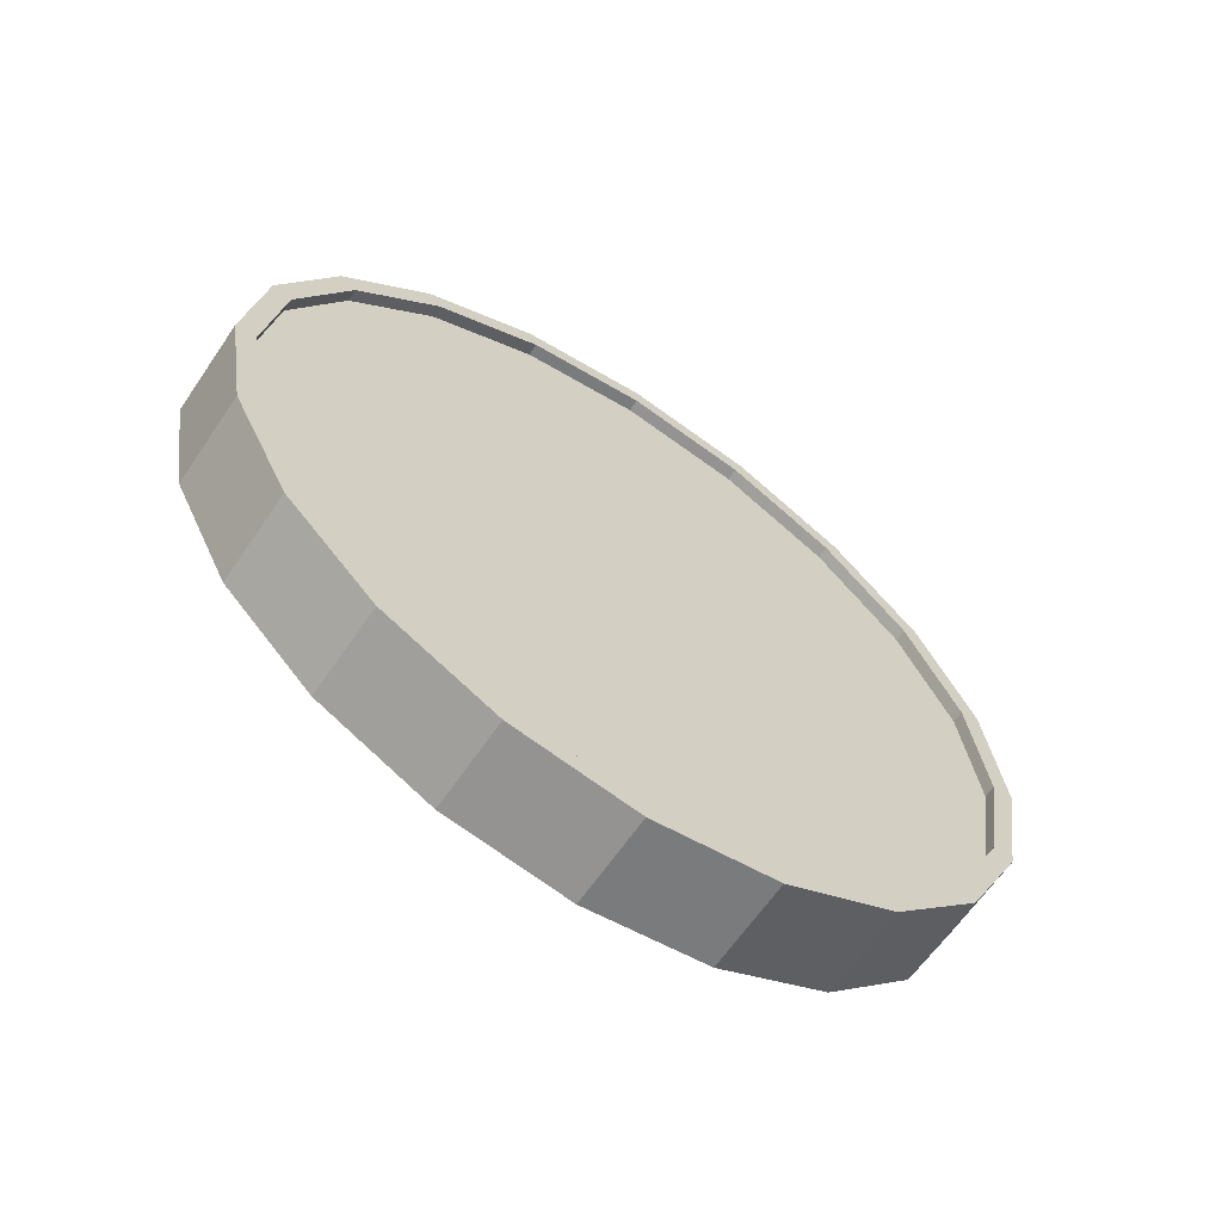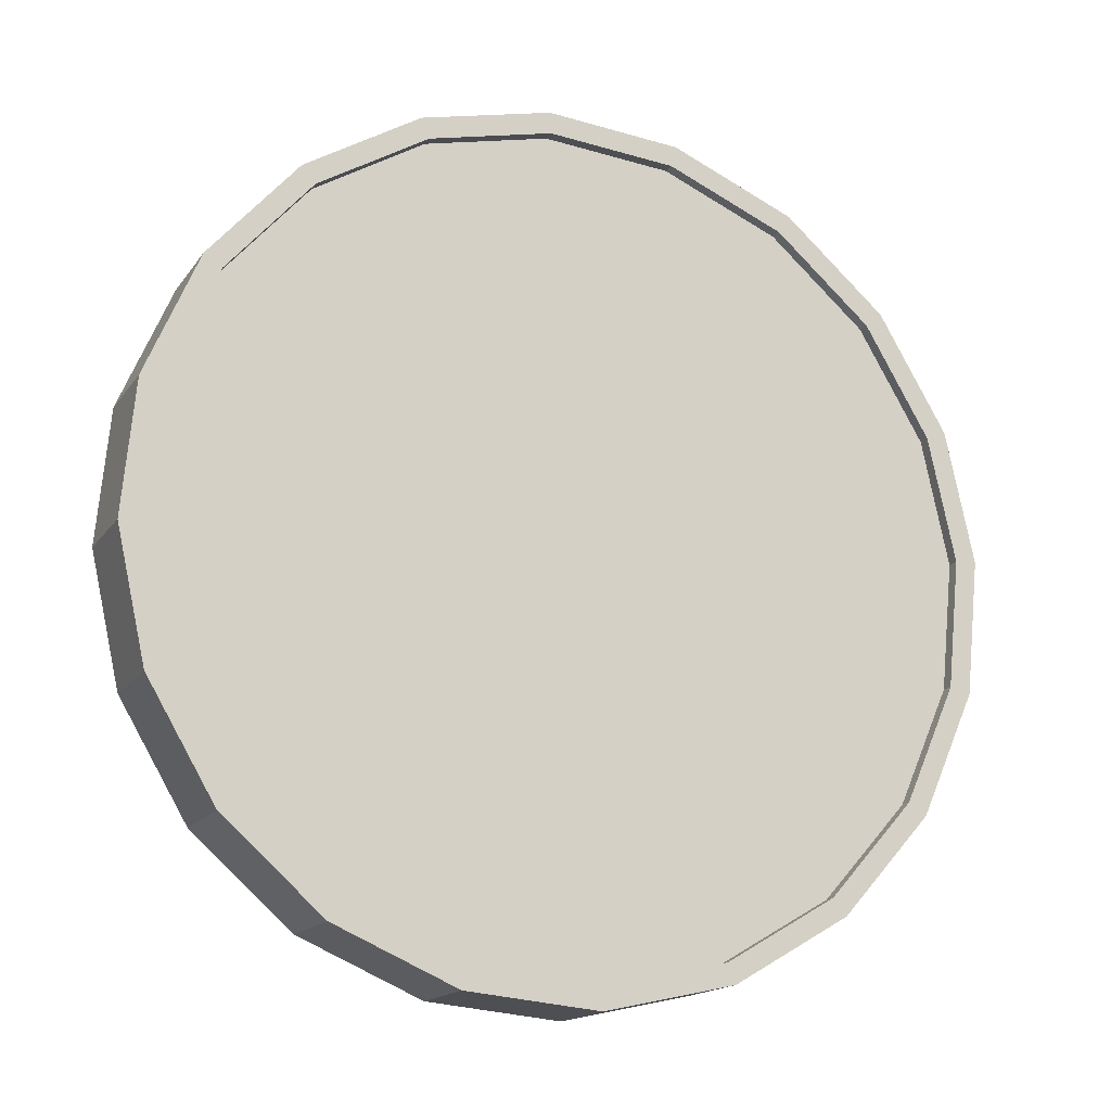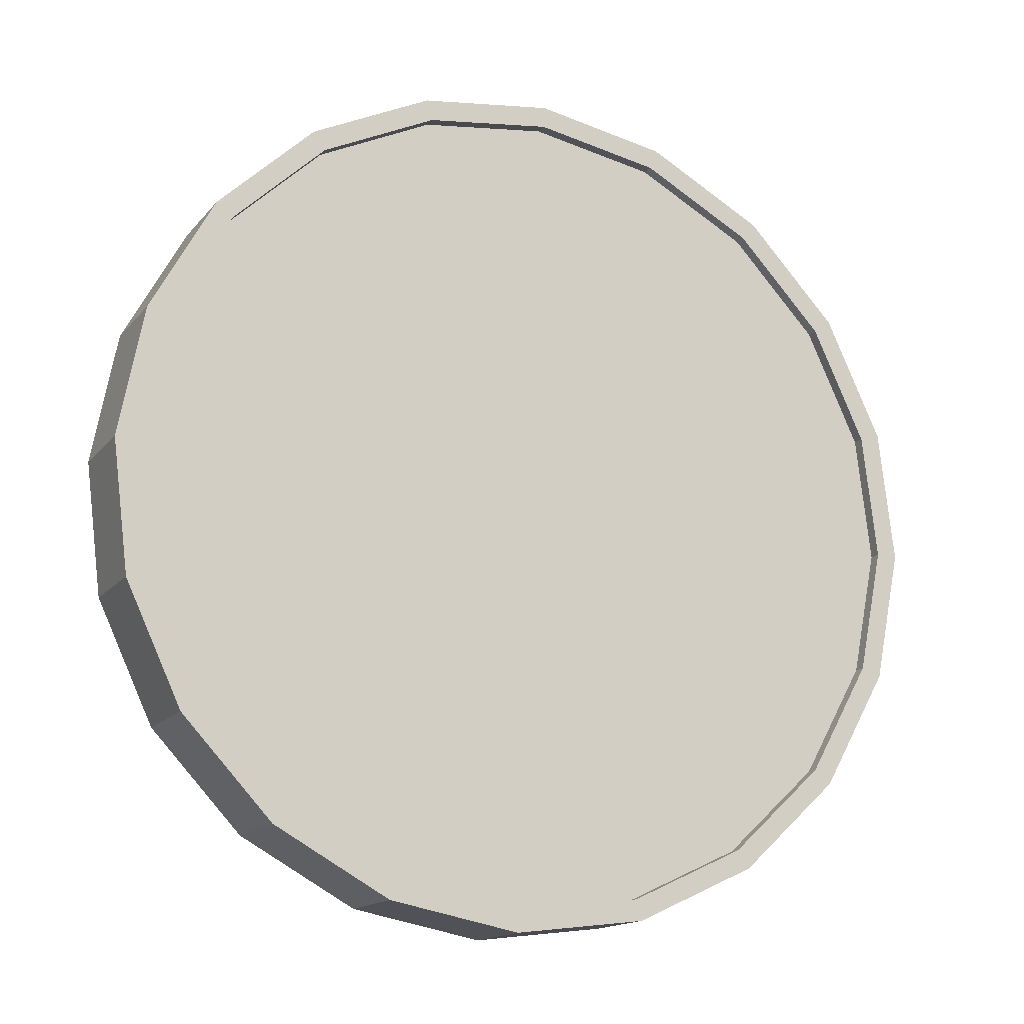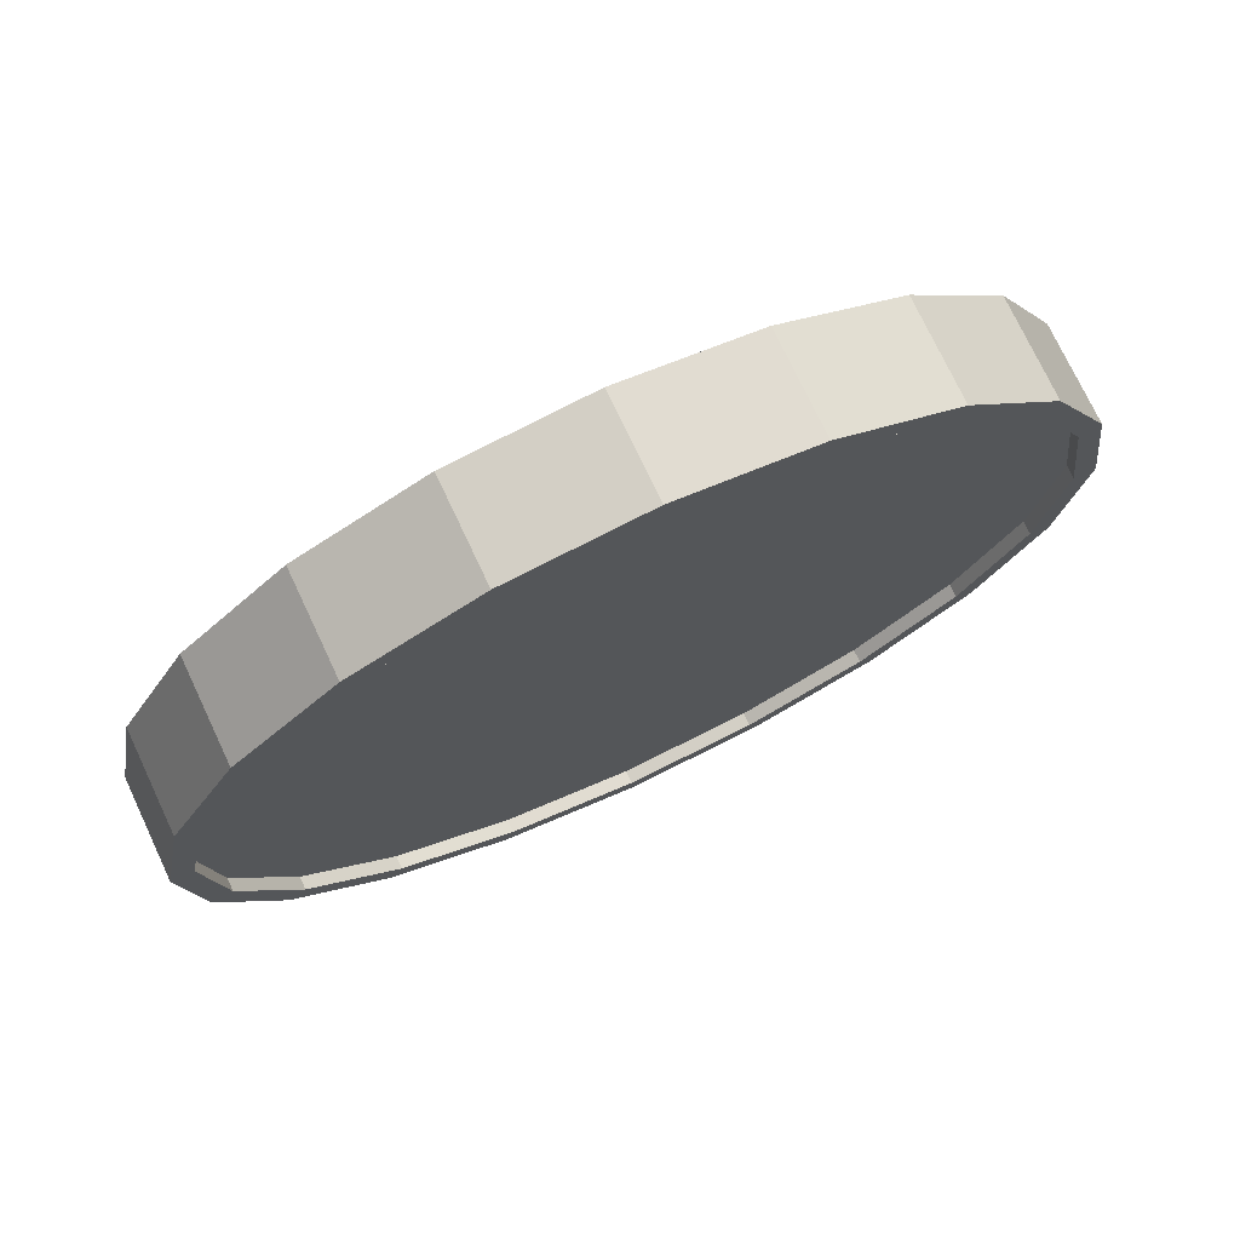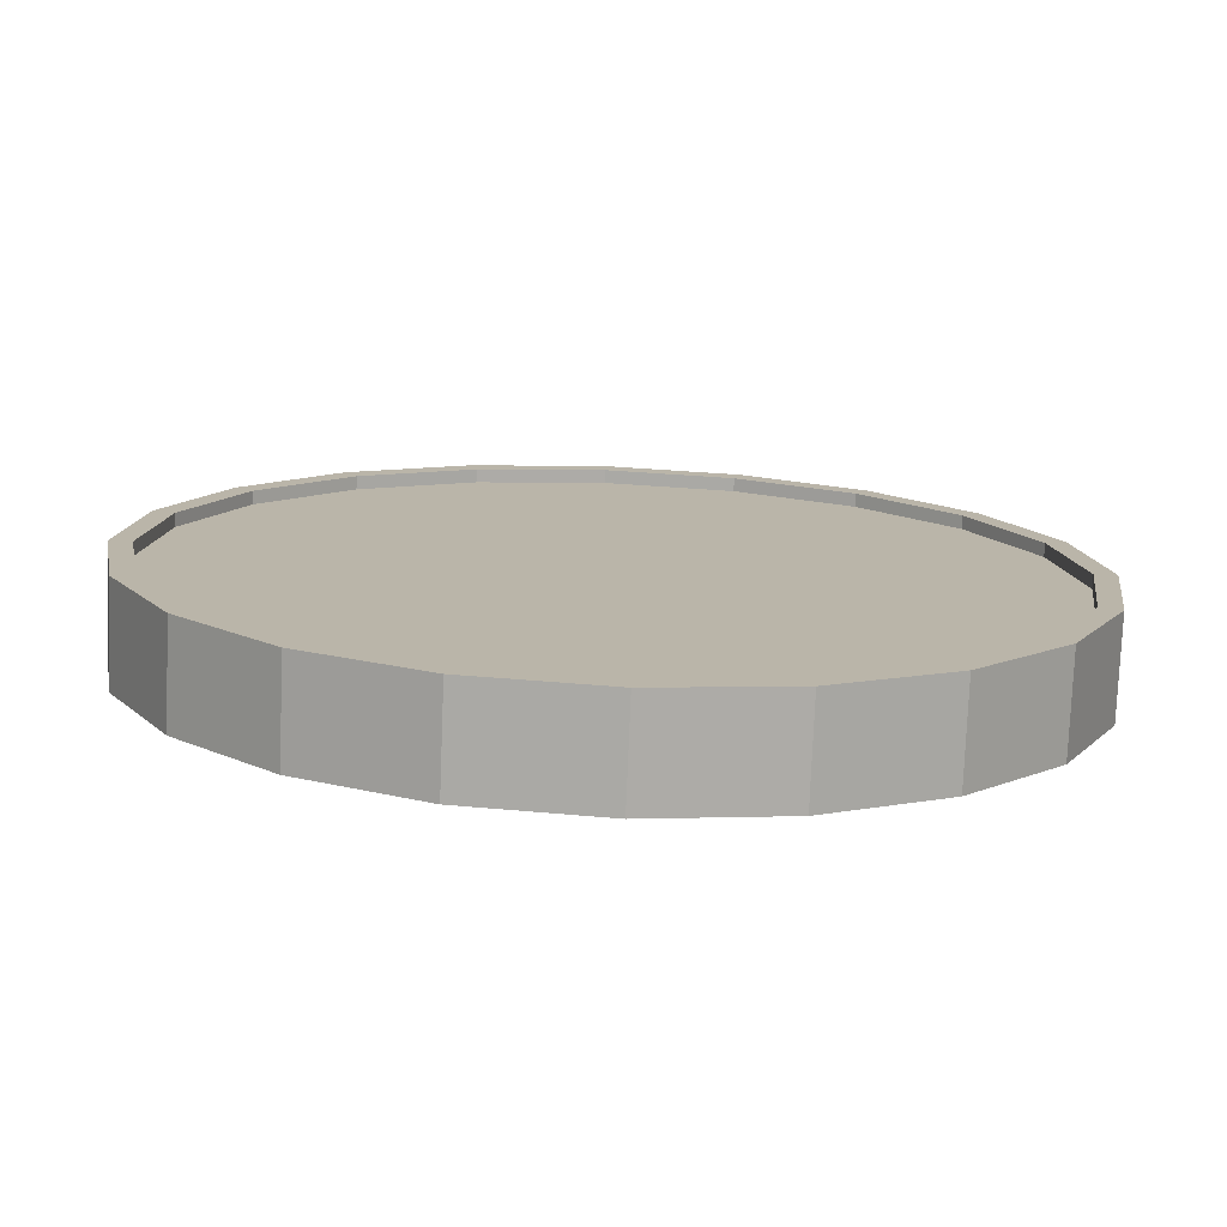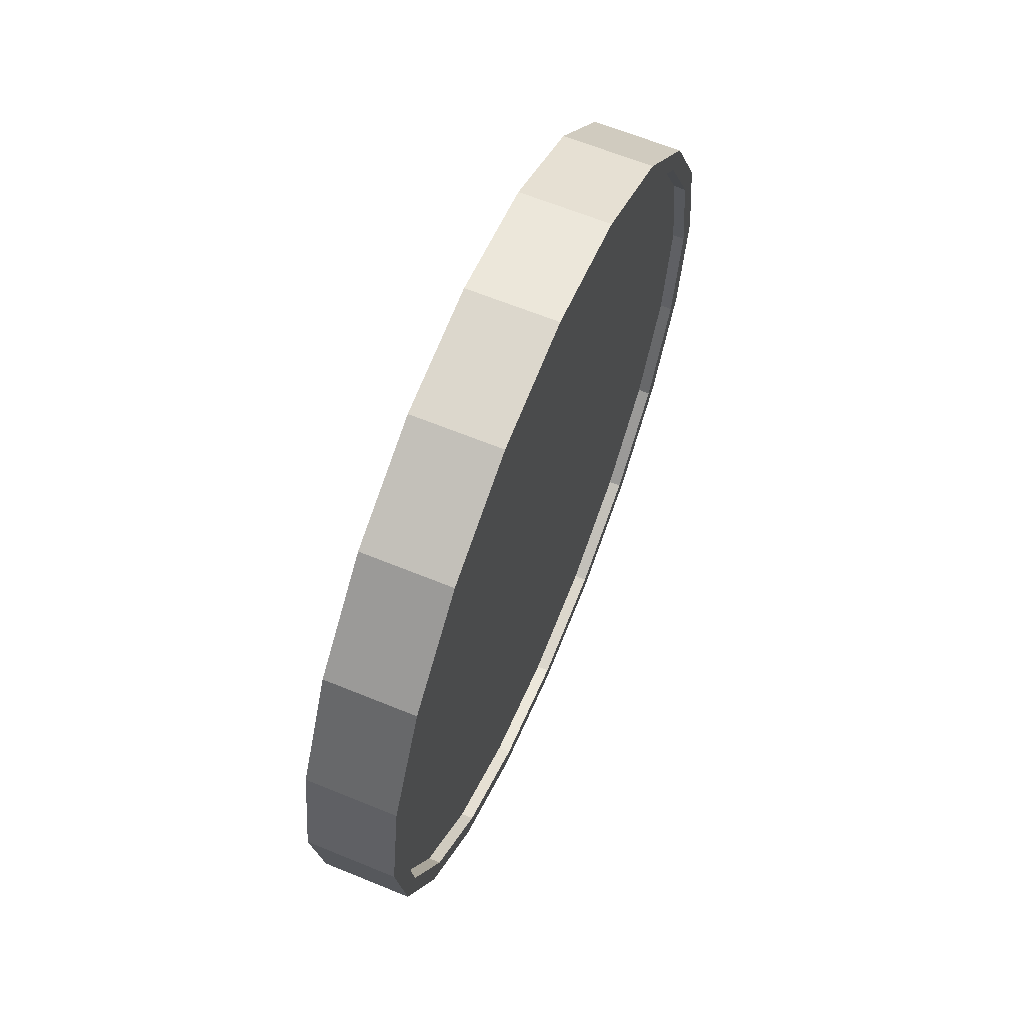
<metadata>
{"format":"obj","ext":"obj","renderer":"f3d","projection":"perspective","resolution":1024,"background":"white","views":[{"elev":-63.0,"azim":87.2,"up":"+Y"},{"elev":-49.8,"azim":63.4,"up":"+Z"},{"elev":20.0,"azim":-118.8,"up":"+Z"},{"elev":-71.0,"azim":-60.2,"up":"+Z"},{"elev":-45.4,"azim":-92.7,"up":"+Z"},{"elev":63.4,"azim":53.8,"up":"+Y"}]}
</metadata>
<code>
o Cylinder
v -0.6152 1 -0.7964
v -0.4226 1 -0.9133
v -0.5898 0.691 -0.7545
v -0.3972 0.691 -0.8715
v -0.5161 0.4122 -0.6331
v -0.3235 0.4122 -0.7501
v -0.4013 0.191 -0.444
v -0.2087 0.191 -0.5609
v -0.2567 0.04894 -0.2057
v -0.06402 0.04894 -0.3226
v -0.09632 -0 0.05847
v 0.09632 -0 -0.05847
v 0.06402 0.04894 0.3226
v 0.2567 0.04894 0.2057
v 0.2087 0.191 0.5609
v 0.4013 0.191 0.444
v 0.3235 0.4122 0.7501
v 0.5161 0.4122 0.6331
v 0.3972 0.691 0.8715
v 0.5898 0.691 0.7545
v 0.4226 1 0.9133
v 0.6152 1 0.7964
v 0.3972 1.309 0.8715
v 0.5898 1.309 0.7545
v 0.3235 1.588 0.7501
v 0.5161 1.588 0.6331
v 0.2087 1.809 0.5609
v 0.4013 1.809 0.444
v 0.06402 1.951 0.3226
v 0.2567 1.951 0.2057
v -0.09632 2 0.05847
v 0.09632 2 -0.05847
v -0.2567 1.951 -0.2057
v -0.06402 1.951 -0.3226
v -0.4013 1.809 -0.444
v -0.2087 1.809 -0.5609
v -0.5161 1.588 -0.6331
v -0.3235 1.588 -0.7501
v -0.5898 1.309 -0.7545
v -0.3972 1.309 -0.8715
v -0.3725 0.7064 -0.8308
v -0.3966 1 -0.8706
v -0.3025 0.4416 -0.7155
v -0.1934 0.2314 -0.5358
v -0.056 0.0965 -0.3094
v 0.09632 0.05 -0.05847
v 0.2486 0.0965 0.1925
v 0.3861 0.2314 0.4189
v 0.4951 0.4416 0.5985
v 0.5651 0.7064 0.7139
v 0.5893 1 0.7536
v 0.5651 1.294 0.7139
v 0.4951 1.558 0.5985
v 0.3861 1.769 0.4189
v 0.2486 1.904 0.1925
v 0.09632 1.95 -0.05847
v -0.056 1.904 -0.3094
v -0.1934 1.769 -0.5358
v -0.3025 1.558 -0.7155
v -0.3725 1.294 -0.8308
v -0.3981 0.7064 -0.8153
v -0.4223 1 -0.855
v -0.3281 0.4416 -0.6999
v -0.2191 0.2314 -0.5202
v -0.08165 0.0965 -0.2939
v 0.07068 0.05 -0.0429
v 0.223 0.0965 0.2081
v 0.3604 0.2314 0.4344
v 0.4695 0.4416 0.6141
v 0.5395 0.7064 0.7295
v 0.5636 1 0.7692
v 0.5395 1.294 0.7295
v 0.4695 1.558 0.6141
v 0.3604 1.769 0.4344
v 0.223 1.904 0.2081
v 0.07068 1.95 -0.0429
v -0.08165 1.904 -0.2939
v -0.2191 1.769 -0.5202
v -0.3281 1.558 -0.6999
v -0.3981 1.294 -0.8153
v -0.5893 1 -0.7536
v -0.5651 0.7064 -0.7139
v -0.4951 0.4416 -0.5985
v -0.3861 0.2314 -0.4189
v -0.2486 0.0965 -0.1925
v -0.09632 0.05 0.05847
v 0.056 0.0965 0.3094
v 0.1934 0.2314 0.5358
v 0.3025 0.4416 0.7155
v 0.3725 0.7064 0.8308
v 0.3966 1 0.8706
v 0.3725 1.294 0.8308
v 0.3025 1.558 0.7155
v 0.1934 1.769 0.5358
v 0.056 1.904 0.3094
v -0.09632 1.95 0.05847
v -0.2487 1.904 -0.1925
v -0.3861 1.769 -0.4189
v -0.4951 1.558 -0.5985
v -0.5651 1.294 -0.7139
v -0.5636 1 -0.7692
v -0.5395 0.7064 -0.7295
v -0.4695 0.4416 -0.6141
v -0.3604 0.2314 -0.4344
v -0.223 0.0965 -0.2081
v -0.07068 0.05 0.0429
v 0.08165 0.0965 0.2939
v 0.2191 0.2314 0.5202
v 0.3281 0.4416 0.6999
v 0.3981 0.7064 0.8153
v 0.4223 1 0.855
v 0.3981 1.294 0.8153
v 0.3281 1.558 0.6999
v 0.2191 1.769 0.5202
v 0.08165 1.904 0.2939
v -0.07068 1.95 0.0429
v -0.223 1.904 -0.2081
v -0.3604 1.769 -0.4344
v -0.4695 1.558 -0.6141
v -0.5395 1.294 -0.7295
g Cylinder_Cylinder_Material.001
f 1 2 4 3
f 3 4 6 5
f 5 6 8 7
f 7 8 10 9
f 9 10 12 11
f 11 12 14 13
f 13 14 16 15
f 15 16 18 17
f 17 18 20 19
f 19 20 22 21
f 21 22 24 23
f 23 24 26 25
f 25 26 28 27
f 27 28 30 29
f 29 30 32 31
f 31 32 34 33
f 33 34 36 35
f 35 36 38 37
f 14 12 46 47
f 37 38 40 39
f 39 40 2 1
f 21 23 92 91
f 50 49 69 70
f 24 22 51 52
f 34 32 56 57
f 10 8 44 45
f 20 18 49 50
f 30 28 54 55
f 40 38 59 60
f 6 4 41 43
f 16 14 47 48
f 26 24 52 53
f 36 34 57 58
f 12 10 45 46
f 22 20 50 51
f 32 30 55 56
f 2 40 60 42
f 8 6 43 44
f 18 16 48 49
f 4 2 42 41
f 28 26 53 54
f 38 36 58 59
f 61 62 80 79 78 77 76 75 74 73 72 71 70 69 68 67 66 65 64 63
f 43 41 61 63
f 58 57 77 78
f 51 50 70 71
f 44 43 63 64
f 59 58 78 79
f 52 51 71 72
f 45 44 64 65
f 60 59 79 80
f 53 52 72 73
f 46 45 65 66
f 42 60 80 62
f 54 53 73 74
f 47 46 66 67
f 55 54 74 75
f 48 47 67 68
f 56 55 75 76
f 49 48 68 69
f 41 42 62 61
f 57 56 76 77
f 83 84 104 103
f 31 33 97 96
f 7 9 85 84
f 17 19 90 89
f 27 29 95 94
f 37 39 100 99
f 3 5 83 82
f 13 15 88 87
f 23 25 93 92
f 33 35 98 97
f 9 11 86 85
f 19 21 91 90
f 29 31 96 95
f 39 1 81 100
f 5 7 84 83
f 15 17 89 88
f 1 3 82 81
f 25 27 94 93
f 35 37 99 98
f 11 13 87 86
f 101 102 103 104 105 106 107 108 109 110 111 112 113 114 115 116 117 118 119 120
f 98 99 119 118
f 91 92 112 111
f 84 85 105 104
f 99 100 120 119
f 92 93 113 112
f 85 86 106 105
f 100 81 101 120
f 93 94 114 113
f 86 87 107 106
f 94 95 115 114
f 87 88 108 107
f 95 96 116 115
f 88 89 109 108
f 81 82 102 101
f 96 97 117 116
f 89 90 110 109
f 82 83 103 102
f 97 98 118 117
f 90 91 111 110

</code>
